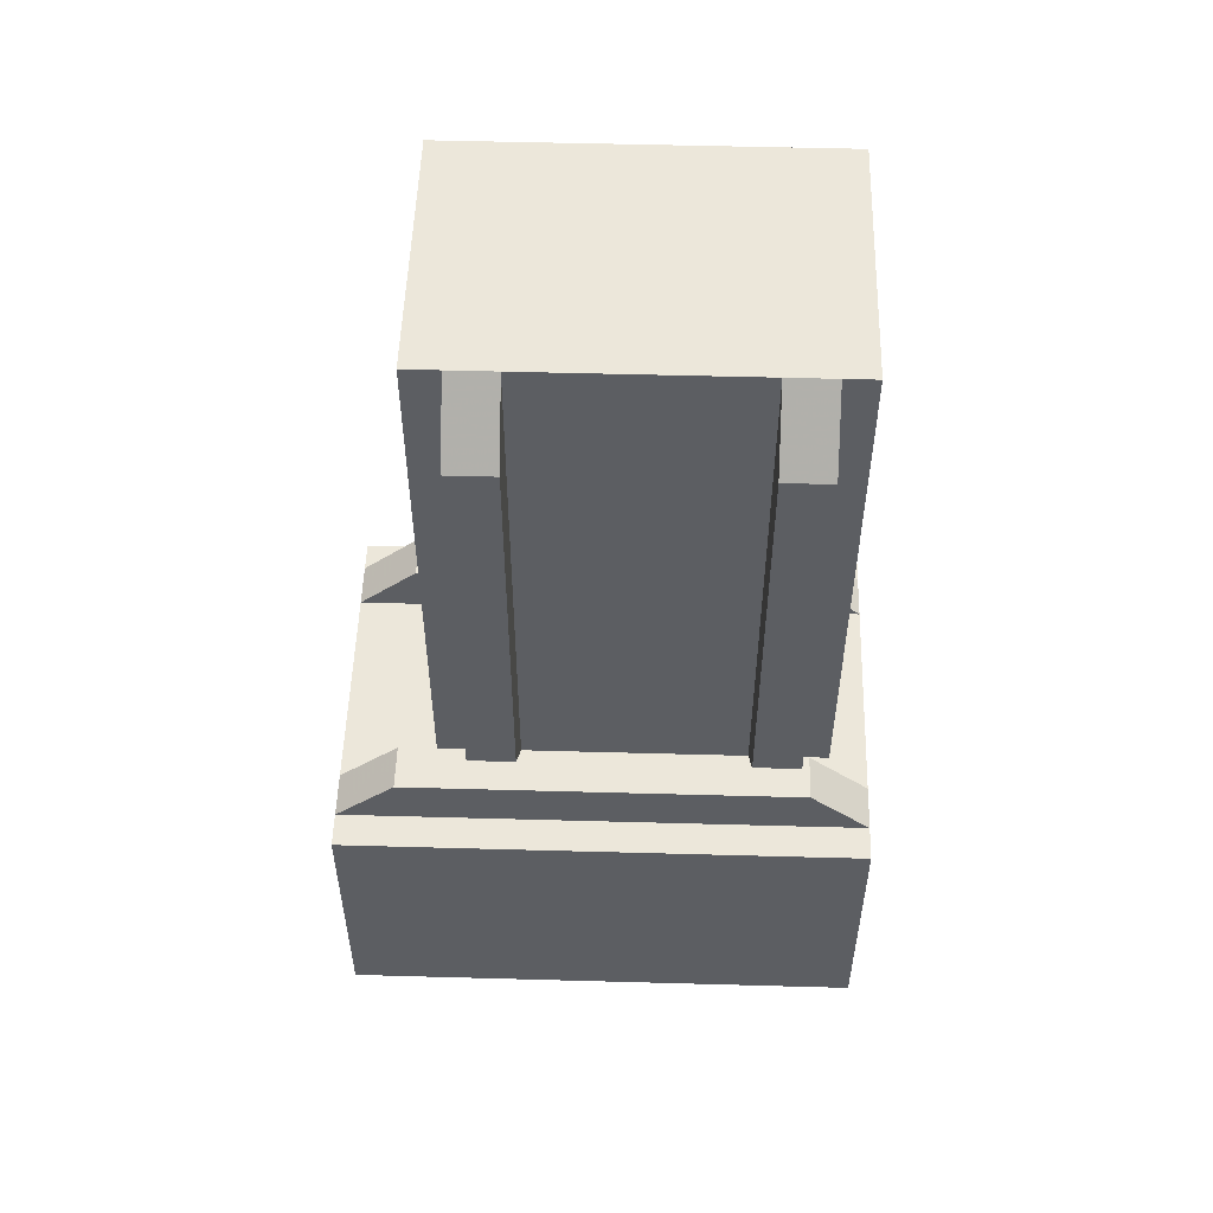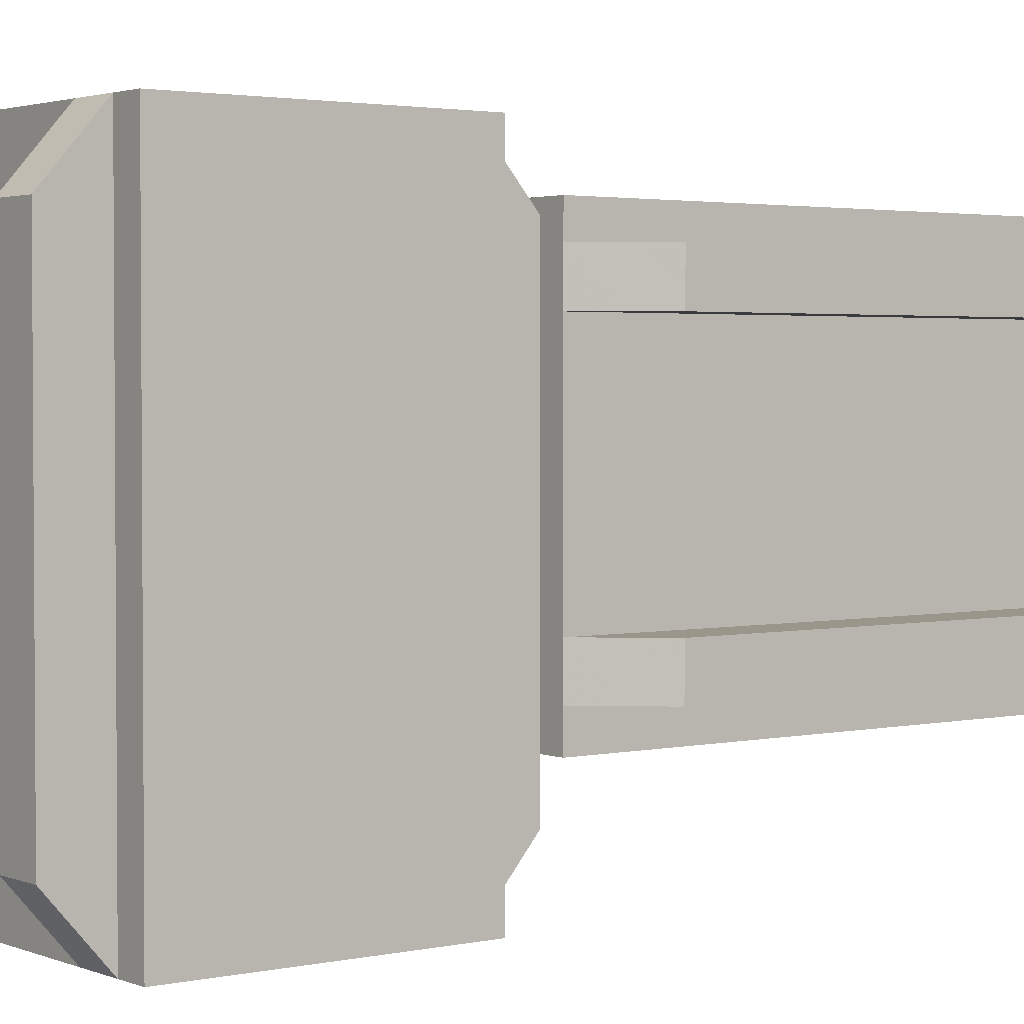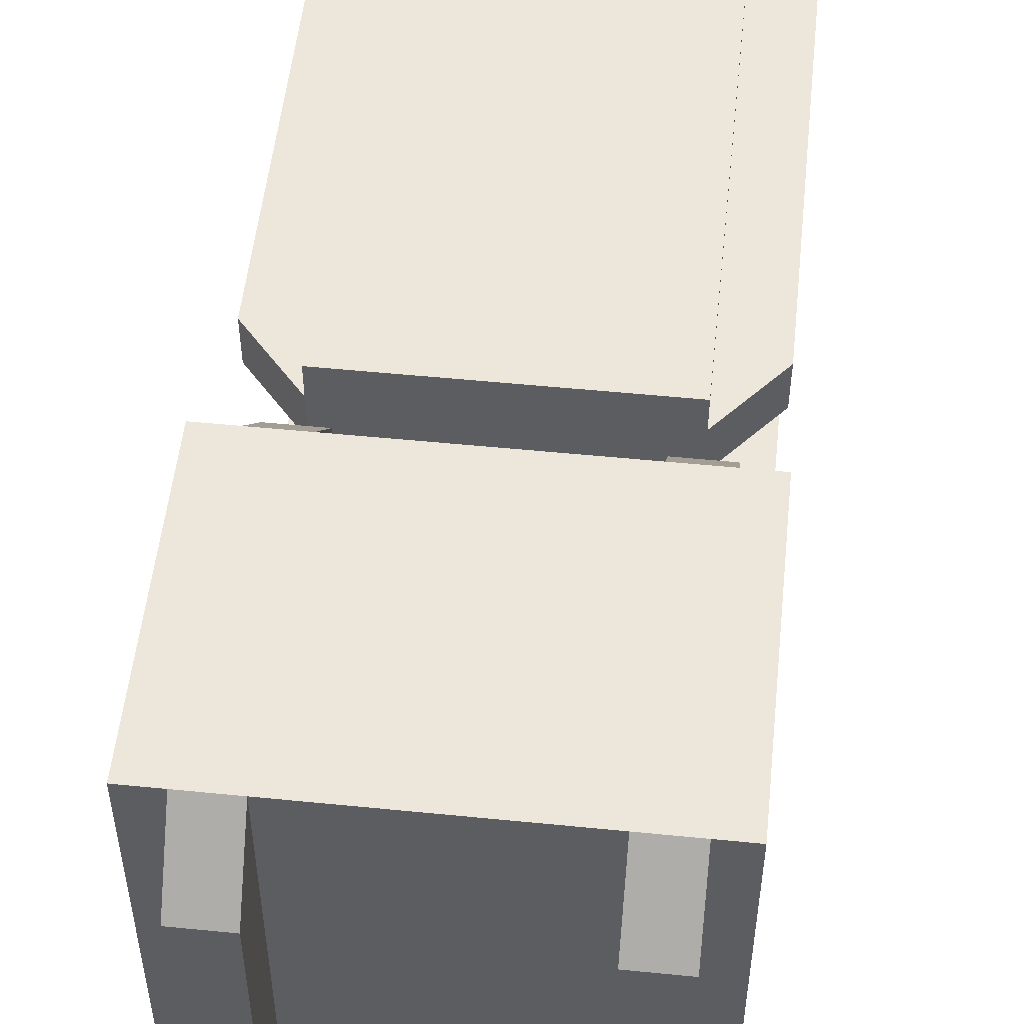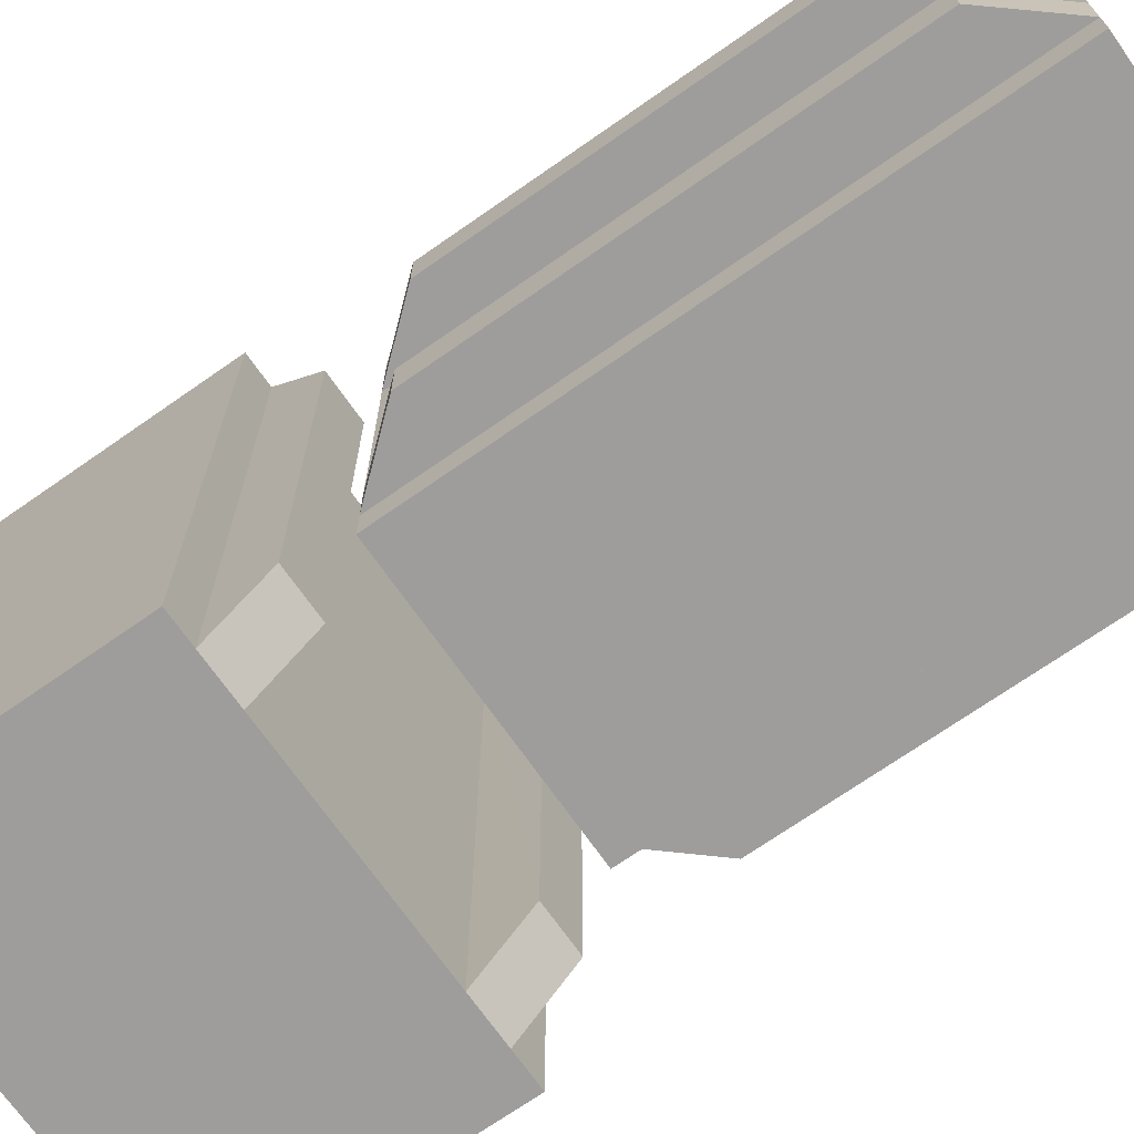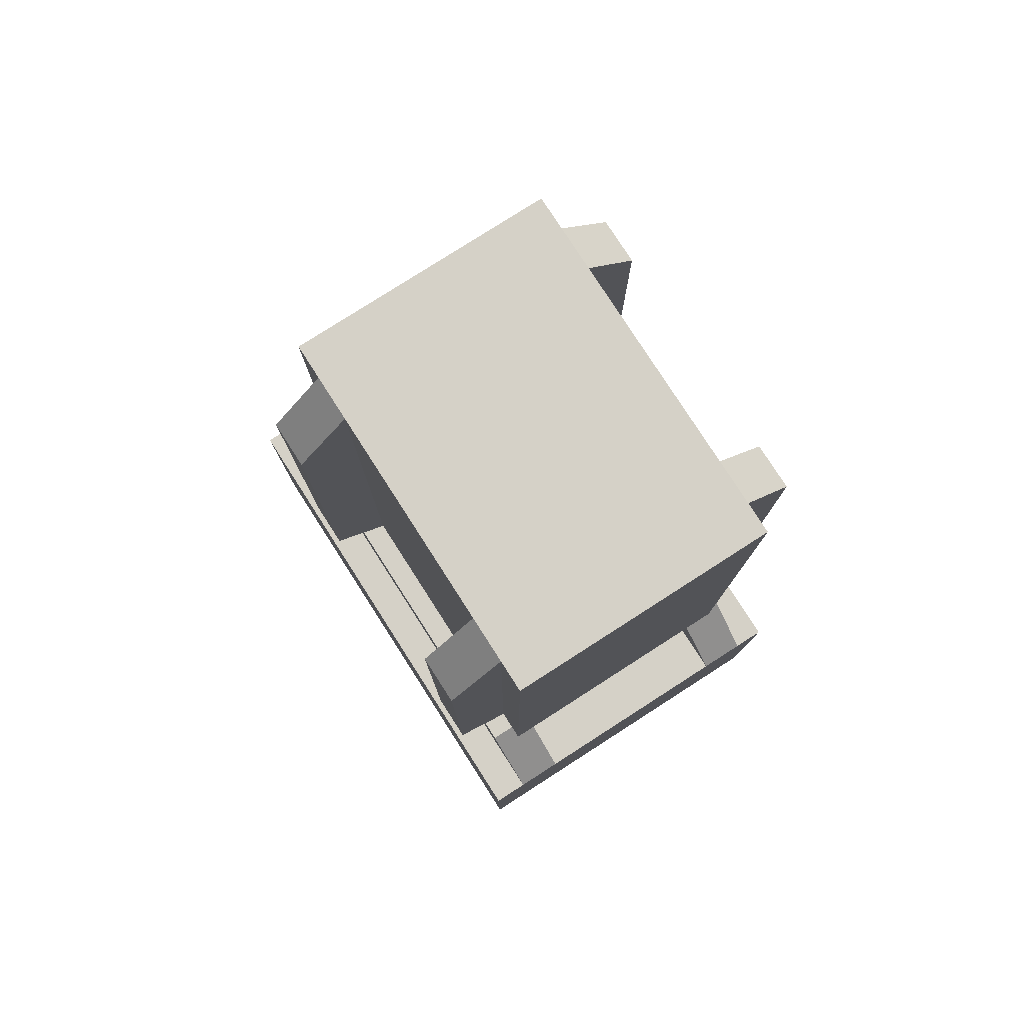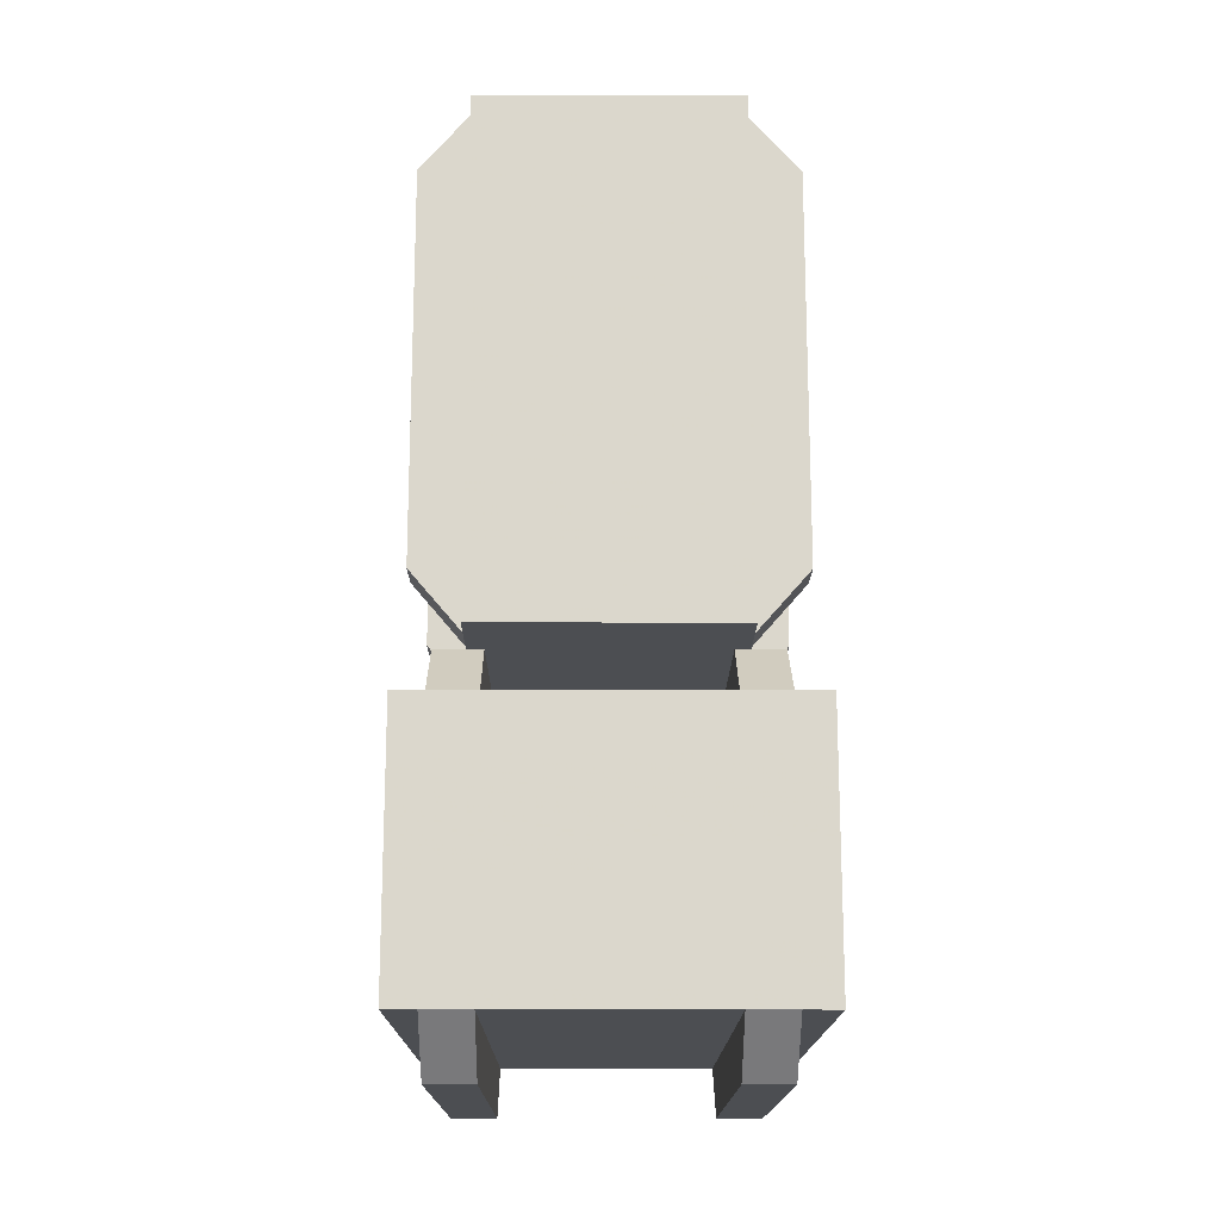
<metadata>
{"format":"obj","ext":"obj","renderer":"f3d","projection":"perspective","resolution":1024,"background":"white","views":[{"elev":52.6,"azim":-88.3,"up":"+Y"},{"elev":2.4,"azim":52.9,"up":"+Z"},{"elev":53.1,"azim":6.1,"up":"+Z"},{"elev":-70.6,"azim":125.0,"up":"+Z"},{"elev":78.9,"azim":-32.7,"up":"+Y"},{"elev":-16.5,"azim":179.6,"up":"+Y"}]}
</metadata>
<code>
v 0.01561 -0.01151 0.02016
v 0.01561 -0.03738 0.02016
v 0.01167 -0.04038 0.02016
v -0.0161 -0.04038 0.02016
v -0.004101 -0.01167 0.02016
v -0.00899 -0.007255 0.02016
v -0.009147 0.004574 0.02016
v -0.006466 0.008043 0.02016
v 0.005836 0.008043 0.02016
v 0.005993 0.01467 0.02016
v -0.01025 0.01309 0.02016
v -0.01484 0.01073 0.02016
v -0.0161 0.007324 0.02016
v 0.01561 -0.01151 -0.01989
v 0.01561 -0.03738 -0.01989
v 0.01167 -0.04038 -0.01989
v -0.0161 -0.04038 -0.01989
v -0.004101 -0.01167 -0.01989
v -0.00899 -0.007254 -0.01989
v -0.009147 0.004574 -0.01989
v -0.006466 0.008044 -0.01989
v 0.005836 0.008044 -0.01989
v 0.005993 0.01467 -0.01989
v -0.01025 0.01309 -0.01989
v -0.01484 0.01073 -0.01989
v -0.0161 0.007324 -0.01989
v -0.0161 -0.04038 0.000136
v -0.02011 -0.01192 0.01215
v -0.02101 -0.01624 0.004141
v -0.02101 -0.01624 -0.003868
v -0.02011 -0.01192 -0.01188
v -0.02011 -0.04543 0.01215
v -0.02101 -0.04808 0.004141
v -0.02101 -0.04808 -0.003869
v -0.02011 -0.04543 -0.01188
v -0.01503 -0.04724 0.0225
v -0.01503 -0.04724 -0.02785
v -0.01503 -0.07264 0.0225
v -0.01503 -0.07263 -0.02786
v -0.01062 -0.07263 -0.02786
v -0.01062 -0.04724 -0.02785
v -0.01062 -0.07264 0.0225
v -0.01062 -0.04724 0.0225
v -0.01062 -0.07783 -0.02194
v -0.01062 -0.04221 -0.02194
v -0.01062 -0.07783 0.01659
v -0.01062 -0.04221 0.01659
v -0.01503 -0.07783 -0.02194
v -0.01503 -0.04221 -0.02194
v -0.01503 -0.07783 0.01659
v -0.01503 -0.04221 0.01659
v 0.01021 -0.04221 0.01659
v 0.01021 -0.07783 0.01659
v 0.01021 -0.04221 -0.02194
v 0.01021 -0.07783 -0.02194
v 0.01461 -0.04221 0.01659
v 0.01461 -0.07783 0.01659
v 0.01461 -0.04221 -0.02194
v 0.01461 -0.07783 -0.02194
v 0.01461 -0.04724 0.0225
v 0.01461 -0.07264 0.0225
v 0.01461 -0.04724 -0.02785
v 0.01461 -0.07264 -0.02786
v 0.01021 -0.07264 -0.02786
v 0.01021 -0.07264 0.0225
v 0.01021 -0.04724 -0.02785
v 0.01021 -0.04724 0.0225
v -0.01837 -0.07263 -0.02786
v -0.01837 -0.07264 0.0225
v -0.01837 -0.04724 -0.02785
v -0.01837 -0.04724 0.0225
v 0.01761 -0.07264 -0.02786
v 0.01761 -0.04724 -0.02785
v 0.01761 -0.07264 0.0225
v 0.01761 -0.04724 0.0225
v 0.01249 0.01165 0.0181
v -0.0129 0.01165 0.0181
v 0.01249 -0.03871 0.01809
v -0.0129 -0.03871 0.01809
v 0.01249 0.01165 -0.01788
v 0.01249 -0.03871 -0.01788
v -0.0129 0.01165 -0.01788
v -0.01291 -0.03871 -0.01788
v 0.01249 0.01165 0.01069
v 0.01249 -0.03871 0.01069
v -0.0129 0.01165 0.0107
v -0.01291 -0.03871 0.01069
v -0.0129 -0.03871 0.0151
v 0.01249 -0.03871 0.0151
v -0.0129 0.01165 0.0151
v 0.01249 0.01165 0.0151
v -0.0181 -0.0328 0.0151
v 0.01752 -0.0328 0.0151
v -0.0181 0.005731 0.0151
v 0.01752 0.005731 0.0151
v -0.0181 -0.0328 0.01069
v 0.01752 -0.0328 0.01069
v -0.0181 0.005731 0.0107
v 0.01752 0.005731 0.01069
v 0.01752 0.005731 -0.01454
v -0.0181 0.005731 -0.01454
v 0.01752 -0.0328 -0.01454
v -0.0181 -0.0328 -0.01454
v 0.01752 0.005731 -0.01014
v -0.0181 0.005731 -0.01013
v 0.01752 -0.0328 -0.01014
v -0.0181 -0.0328 -0.01014
v 0.01249 0.01165 -0.01014
v -0.0129 0.01165 -0.01013
v 0.01249 -0.03871 -0.01014
v -0.0129 -0.03871 -0.01014
v -0.01291 -0.03871 -0.01454
v -0.0129 0.01165 -0.01454
v 0.01249 -0.03871 -0.01454
v 0.01249 0.01165 -0.01454
f 104 106 102
f 104 102 100
f 101 103 107
f 101 107 105
f 107 111 109
f 107 109 105
f 103 113 112
f 103 101 113
f 112 111 107
f 112 107 103
f 105 109 113
f 105 113 101
f 115 108 104
f 115 104 100
f 102 114 115
f 102 115 100
f 108 110 106
f 108 106 104
f 106 110 114
f 106 114 102
f 93 89 85
f 93 85 97
f 91 89 93
f 91 93 95
f 97 85 84
f 97 84 99
f 84 91 95
f 84 95 99
f 94 90 86
f 94 86 98
f 87 88 92
f 87 92 96
f 96 86 87
f 96 98 86
f 92 88 90
f 92 90 94
f 98 96 92
f 98 92 94
f 95 93 97
f 95 97 99
f 83 80 81
f 83 82 80
f 77 79 78
f 77 78 76
f 83 78 79
f 83 81 78
f 82 77 76
f 82 76 80
f 80 78 81
f 80 76 78
f 83 79 82
f 82 79 77
f 68 72 69
f 69 72 74
f 71 73 70
f 71 75 73
f 69 74 75
f 69 75 71
f 68 73 72
f 68 70 73
f 74 72 73
f 74 73 75
f 68 71 70
f 68 69 71
f 56 54 58
f 56 52 54
f 53 55 59
f 53 59 57
f 59 63 61
f 59 61 57
f 55 65 64
f 55 53 65
f 64 63 59
f 64 59 55
f 57 61 65
f 57 65 53
f 67 56 60
f 67 52 56
f 54 67 66
f 54 52 67
f 60 58 62
f 60 56 58
f 58 66 62
f 58 54 66
f 45 37 41
f 45 49 37
f 43 45 41
f 43 47 45
f 36 49 51
f 36 37 49
f 36 47 43
f 36 51 47
f 46 42 38
f 46 38 50
f 39 40 44
f 39 44 48
f 48 38 39
f 48 50 38
f 44 40 42
f 44 42 46
f 50 48 44
f 50 44 46
f 47 49 45
f 47 51 49

</code>
